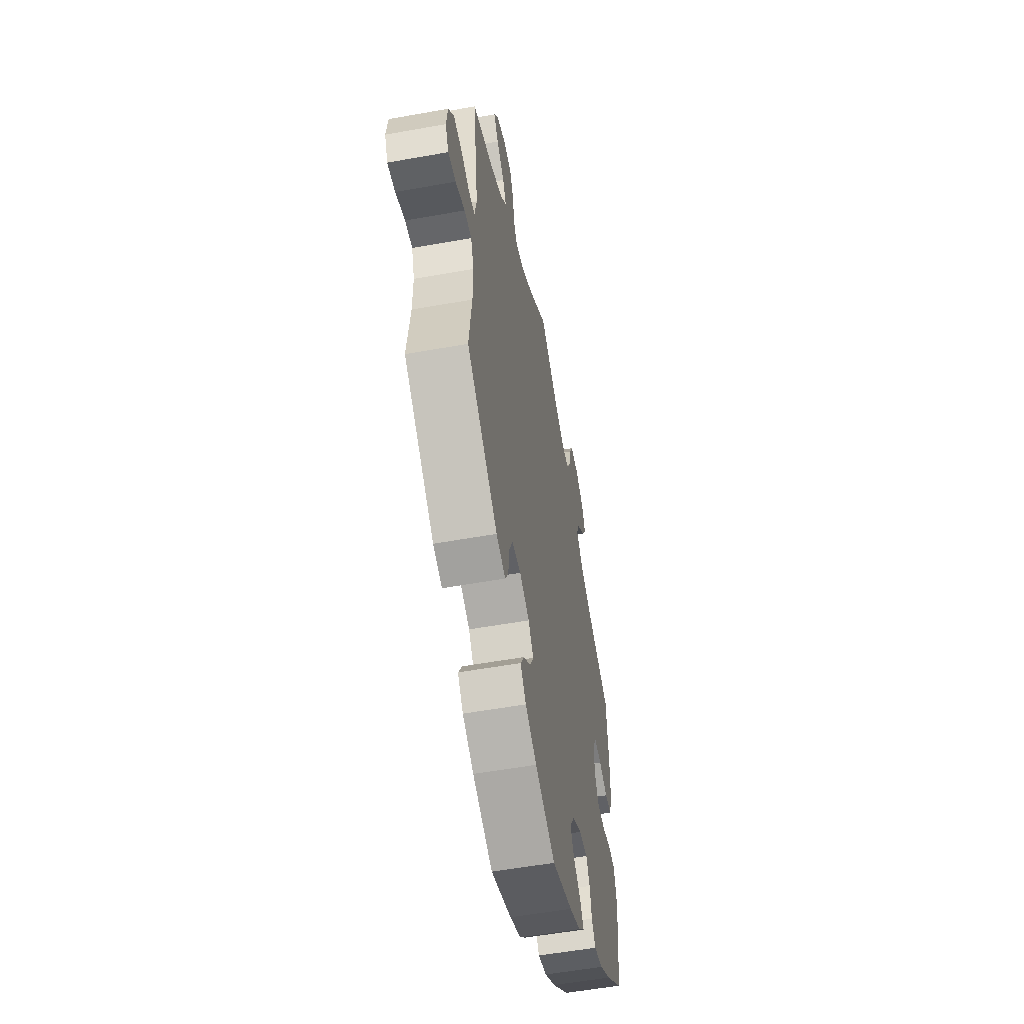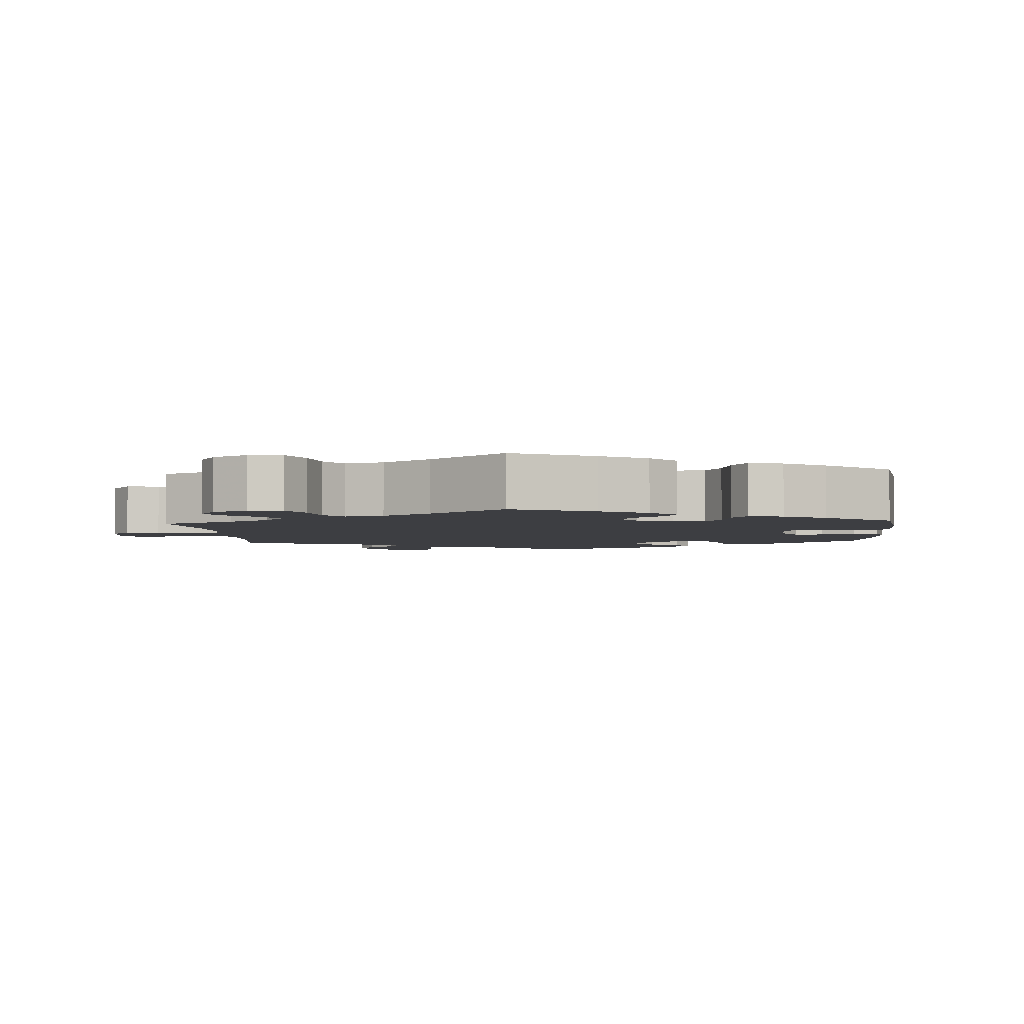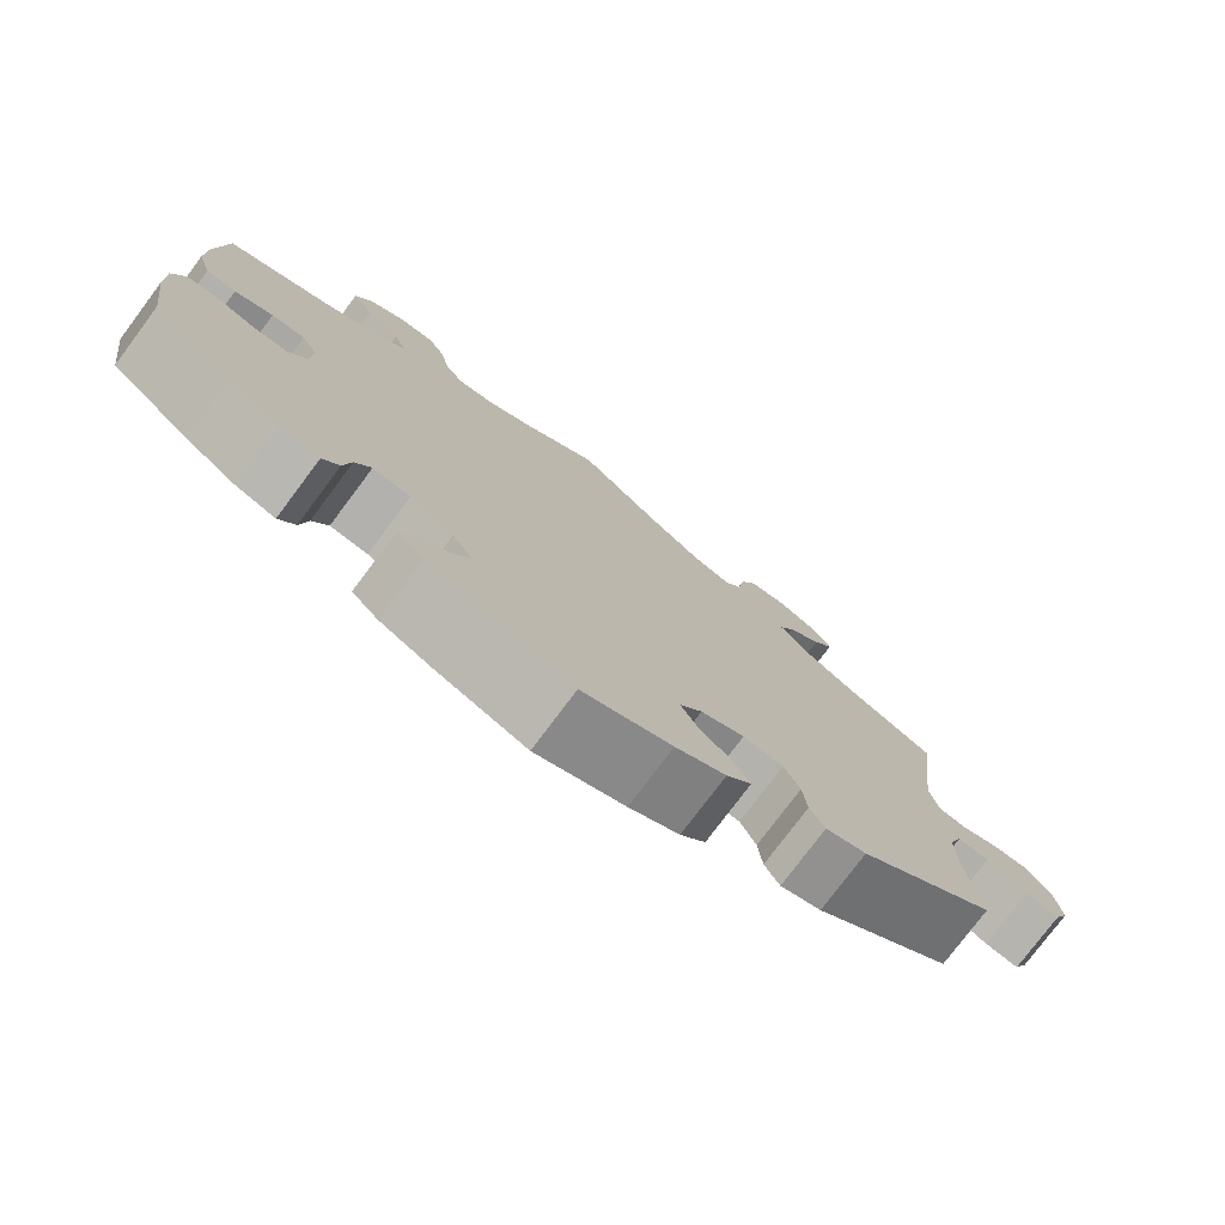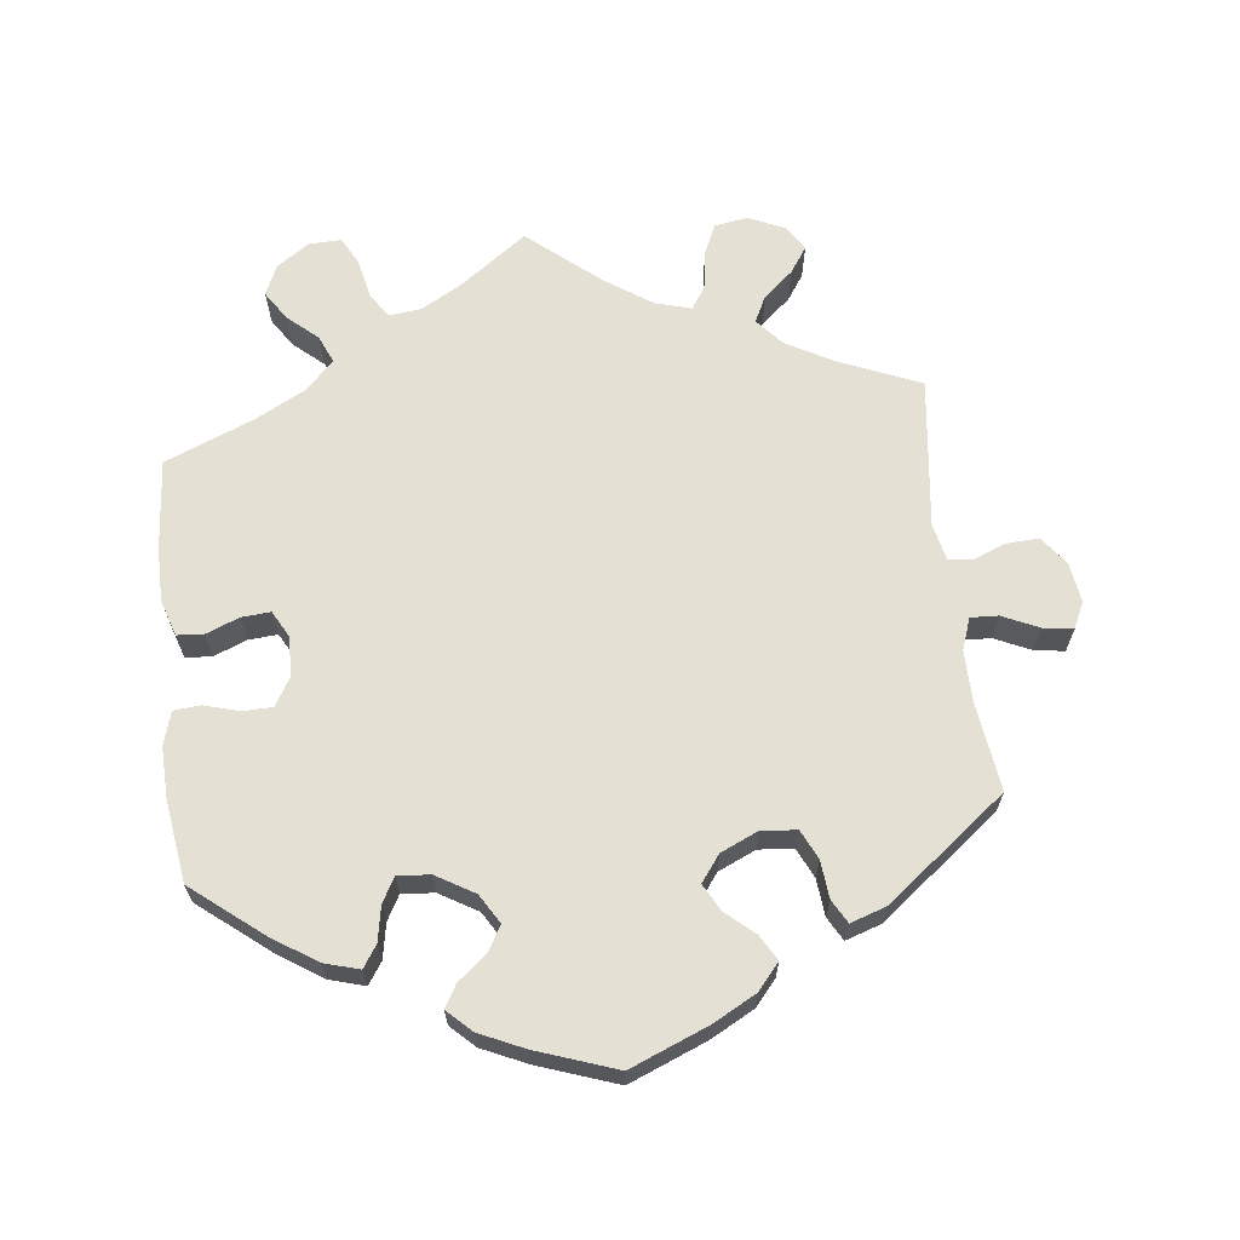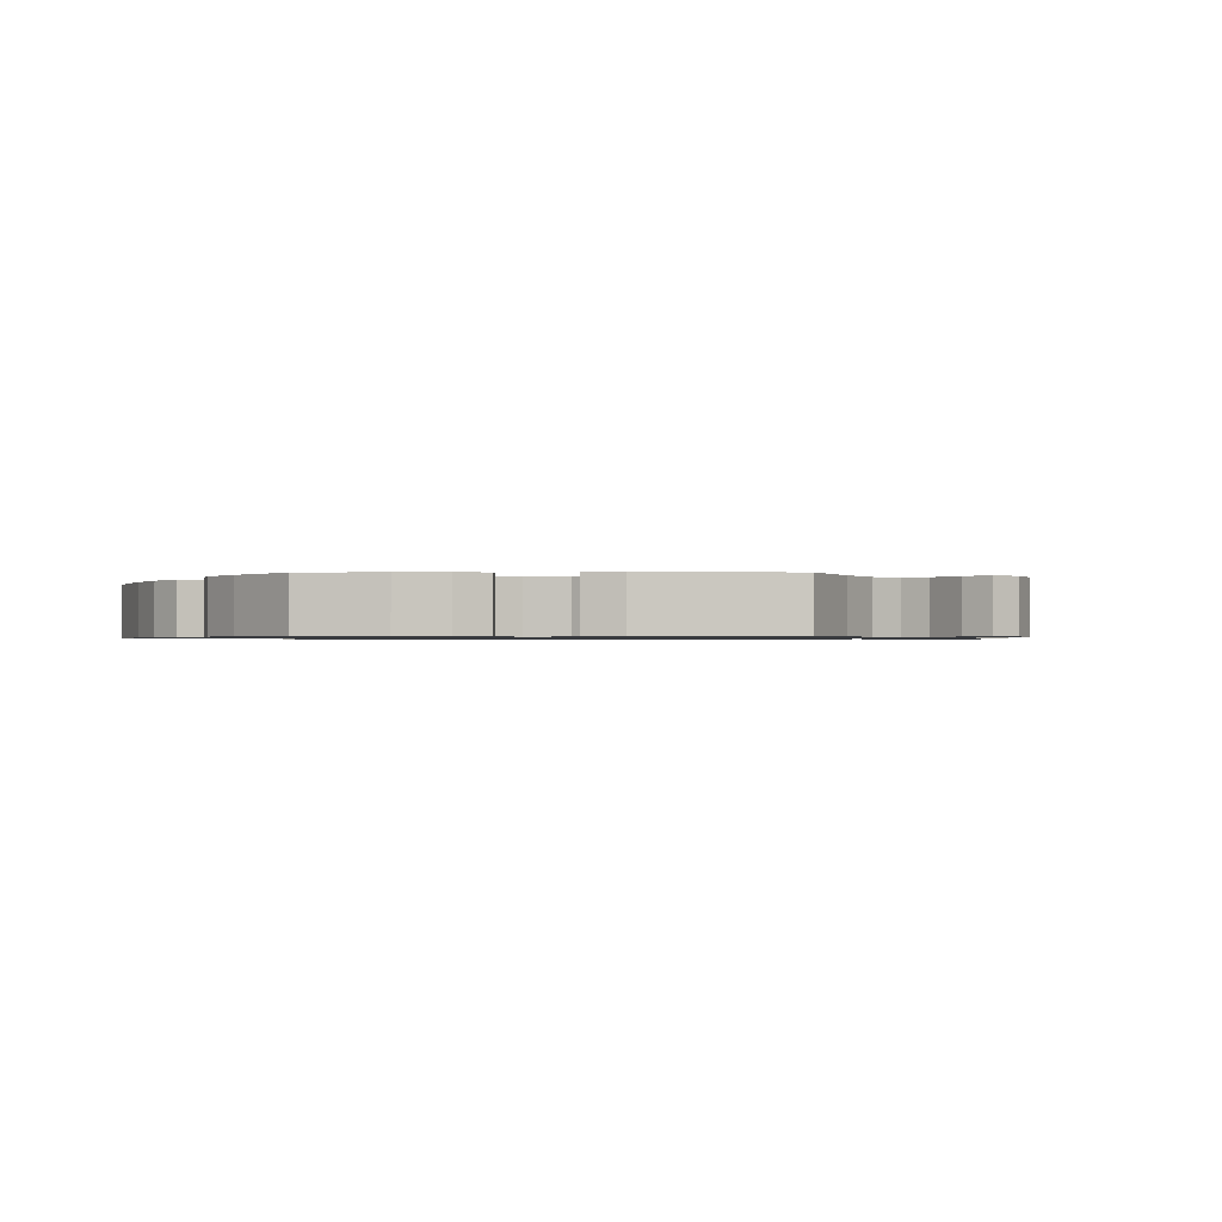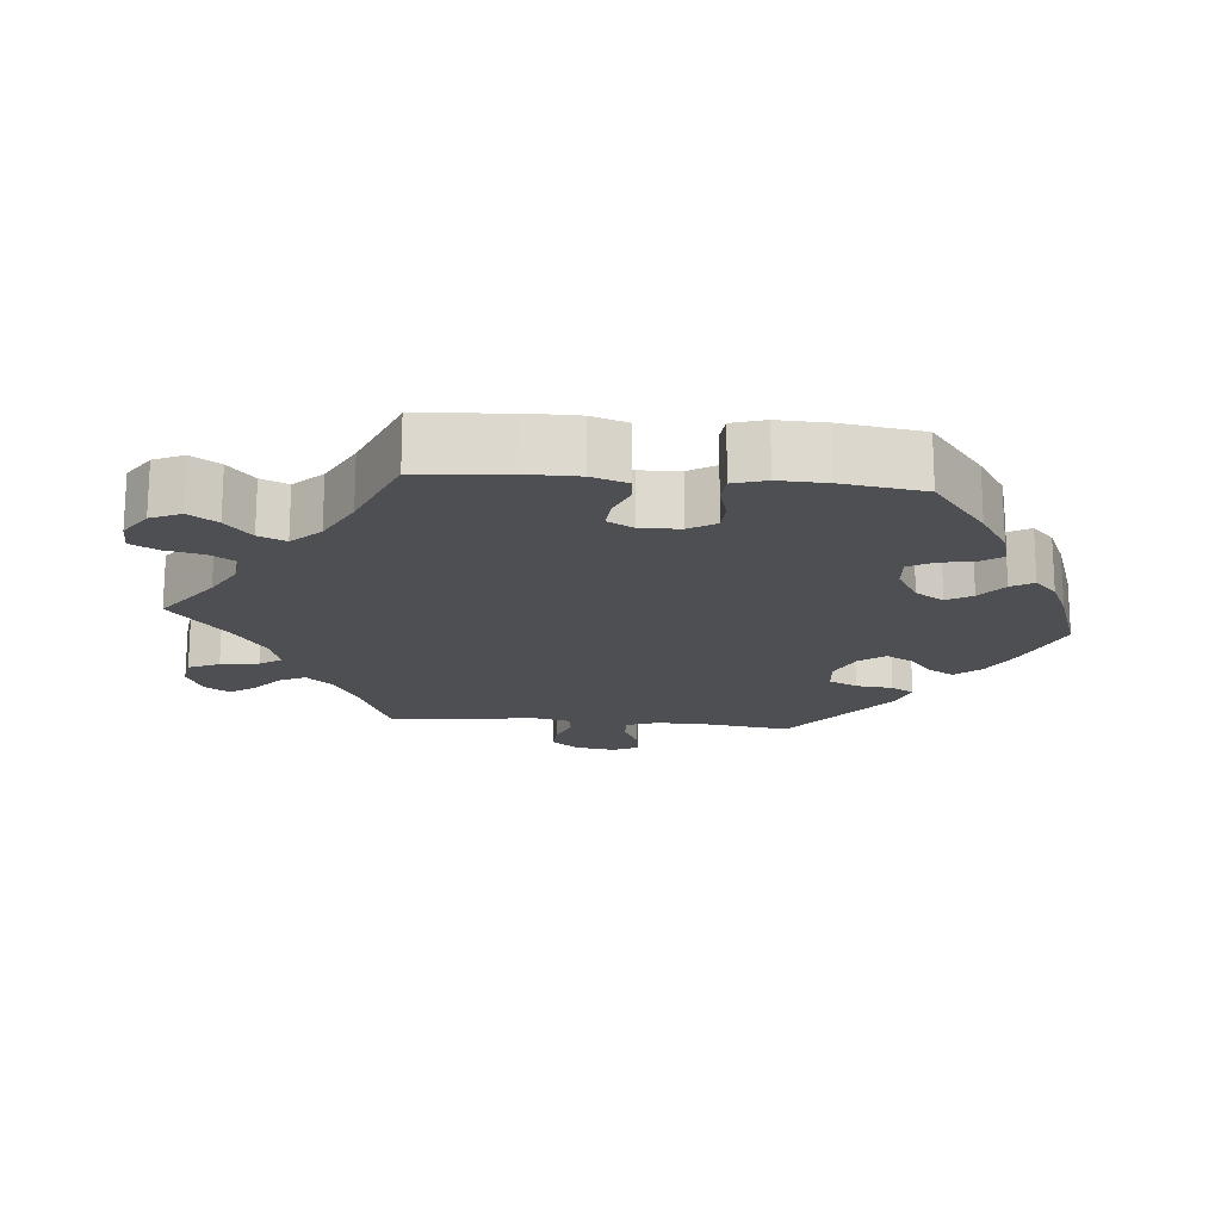
<metadata>
{"format":"obj","ext":"obj","renderer":"f3d","projection":"perspective","resolution":1024,"background":"white","views":[{"elev":-54.7,"azim":-79.2,"up":"+Z"},{"elev":-3.5,"azim":64.5,"up":"+Y"},{"elev":-77.1,"azim":143.2,"up":"+Z"},{"elev":65.6,"azim":173.2,"up":"+Y"},{"elev":-0.9,"azim":-149.4,"up":"+Y"},{"elev":-17.7,"azim":84.6,"up":"+Y"}]}
</metadata>
<code>
v -0.485 0.07 -0.168
v -0.484 0.07 -0.097
v -0.5 0.07 -0.053
v -0.538 0.07 -0.055
v -0.588 0.07 -0.078
v -0.629 0.07 -0.084
v -0.646 0.07 -0.048
v -0.638 0.07 0.007
v -0.609 0.07 0.046
v -0.565 0.07 0.044
v -0.52 0.07 0.027
v -0.486 0.07 0.031
v -0.475 0.07 0.082
v -0.501 0.07 0.288
v -0.388 0.07 0.336
v -0.325 0.07 0.371
v -0.293 0.07 0.408
v -0.311 0.07 0.444
v -0.352 0.07 0.479
v -0.376 0.07 0.514
v -0.354 0.07 0.549
v -0.305 0.07 0.571
v -0.259 0.07 0.564
v -0.24 0.07 0.521
v -0.232 0.07 0.468
v -0.212 0.07 0.438
v -0.163 0.07 0.452
v -0.1 0.07 0.495
v -0.001 0.07 0.578
v 0.09 0.07 0.512
v 0.147 0.07 0.48
v 0.192 0.07 0.475
v 0.214 0.07 0.51
v 0.225 0.07 0.563
v 0.245 0.07 0.601
v 0.289 0.07 0.6
v 0.334 0.07 0.57
v 0.353 0.07 0.528
v 0.327 0.07 0.488
v 0.286 0.07 0.452
v 0.27 0.07 0.414
v 0.308 0.07 0.375
v 0.377 0.07 0.339
v 0.5 0.07 0.289
v 0.511 0.07 0.165
v 0.511 0.07 0.091
v 0.495 0.07 0.041
v 0.459 0.07 0.038
v 0.413 0.07 0.056
v 0.373 0.07 0.059
v 0.353 0.07 0.022
v 0.355 0.07 -0.033
v 0.378 0.07 -0.071
v 0.419 0.07 -0.072
v 0.467 0.07 -0.058
v 0.504 0.07 -0.061
v 0.518 0.07 -0.107
v 0.516 0.07 -0.175
v 0.5 0.07 -0.289
v 0.404 0.07 -0.366
v 0.343 0.07 -0.406
v 0.295 0.07 -0.42
v 0.275 0.07 -0.39
v 0.266 0.07 -0.342
v 0.247 0.07 -0.308
v 0.202 0.07 -0.312
v 0.15 0.07 -0.343
v 0.126 0.07 -0.383
v 0.146 0.07 -0.418
v 0.185 0.07 -0.449
v 0.203 0.07 -0.48
v 0.171 0.07 -0.511
v 0.11 0.07 -0.539
v 0 0.07 -0.578
v -0.107 0.07 -0.535
v -0.167 0.07 -0.503
v -0.197 0.07 -0.468
v -0.177 0.07 -0.433
v -0.138 0.07 -0.399
v -0.118 0.07 -0.362
v -0.145 0.07 -0.326
v -0.197 0.07 -0.303
v -0.245 0.07 -0.308
v -0.264 0.07 -0.348
v -0.269 0.07 -0.4
v -0.287 0.07 -0.432
v -0.336 0.07 -0.416
v -0.501 0.07 -0.289
v -0.485 0 -0.168
v -0.484 0 -0.097
v -0.5 0 -0.053
v -0.538 0 -0.055
v -0.588 0 -0.078
v -0.629 0 -0.084
v -0.646 0 -0.048
v -0.638 0 0.007
v -0.609 0 0.046
v -0.565 0 0.044
v -0.52 0 0.027
v -0.486 0 0.031
v -0.475 0 0.082
v -0.501 0 0.288
v -0.388 0 0.336
v -0.325 0 0.371
v -0.293 0 0.408
v -0.311 0 0.444
v -0.352 0 0.479
v -0.376 0 0.514
v -0.354 0 0.549
v -0.305 0 0.571
v -0.259 0 0.564
v -0.24 0 0.521
v -0.232 0 0.468
v -0.212 0 0.438
v -0.163 0 0.452
v -0.1 0 0.495
v -0.001 0 0.578
v 0.09 0 0.512
v 0.147 0 0.48
v 0.192 0 0.475
v 0.214 0 0.51
v 0.225 0 0.563
v 0.245 0 0.601
v 0.289 0 0.6
v 0.334 0 0.57
v 0.353 0 0.528
v 0.327 0 0.488
v 0.286 0 0.452
v 0.27 0 0.414
v 0.308 0 0.375
v 0.377 0 0.339
v 0.5 0 0.289
v 0.511 0 0.165
v 0.511 0 0.091
v 0.495 0 0.041
v 0.459 0 0.038
v 0.413 0 0.056
v 0.373 0 0.059
v 0.353 0 0.022
v 0.355 0 -0.033
v 0.378 0 -0.071
v 0.419 0 -0.072
v 0.467 0 -0.058
v 0.504 0 -0.061
v 0.518 0 -0.107
v 0.516 0 -0.175
v 0.5 0 -0.289
v 0.404 0 -0.366
v 0.343 0 -0.406
v 0.295 0 -0.42
v 0.275 0 -0.39
v 0.266 0 -0.342
v 0.247 0 -0.308
v 0.202 0 -0.312
v 0.15 0 -0.343
v 0.126 0 -0.383
v 0.146 0 -0.418
v 0.185 0 -0.449
v 0.203 0 -0.48
v 0.171 0 -0.511
v 0.11 0 -0.539
v 0 0 -0.578
v -0.107 0 -0.535
v -0.167 0 -0.503
v -0.197 0 -0.468
v -0.177 0 -0.433
v -0.138 0 -0.399
v -0.118 0 -0.362
v -0.145 0 -0.326
v -0.197 0 -0.303
v -0.245 0 -0.308
v -0.264 0 -0.348
v -0.269 0 -0.4
v -0.287 0 -0.432
v -0.336 0 -0.416
v -0.501 0 -0.289
f 87 88 1
f 84 85 86 87
f 83 84 87 1
f 82 83 1 2
f 81 82 2 3
f 76 77 78 79
f 76 79 80
f 75 76 80
f 74 75 80
f 73 74 80
f 72 73 80 81
f 69 70 71 72
f 68 69 72 81
f 61 62 63 64
f 61 64 65
f 60 61 65
f 59 60 65
f 58 59 65
f 57 58 65 66
f 54 55 56 57
f 53 54 57 66
f 46 47 48 49
f 46 49 50
f 43 44 45 46
f 42 43 46 50
f 41 42 50 51
f 37 38 39 40
f 37 40 41
f 36 37 41
f 33 34 35 36
f 32 33 36 41
f 31 32 41 51
f 28 29 30
f 27 28 30 31
f 26 27 31 51
f 22 23 24 25
f 22 25 26
f 21 22 26
f 18 19 20 21
f 17 18 21 26
f 16 17 26 51
f 13 14 15
f 12 13 15 16
f 8 9 10 11
f 8 11 12
f 7 8 12
f 4 5 6 7
f 3 4 7 12
f 67 68 81 3
f 52 53 66 67
f 16 51 52 67
f 3 12 16 67
f 89 176 175
f 175 174 173 172
f 89 175 172 171
f 90 89 171 170
f 91 90 170 169
f 167 166 165 164
f 168 167 164
f 168 164 163
f 168 163 162
f 168 162 161
f 169 168 161 160
f 160 159 158 157
f 169 160 157 156
f 152 151 150 149
f 153 152 149
f 153 149 148
f 153 148 147
f 153 147 146
f 154 153 146 145
f 145 144 143 142
f 154 145 142 141
f 137 136 135 134
f 138 137 134
f 134 133 132 131
f 138 134 131 130
f 139 138 130 129
f 128 127 126 125
f 129 128 125
f 129 125 124
f 124 123 122 121
f 129 124 121 120
f 139 129 120 119
f 118 117 116
f 119 118 116 115
f 139 119 115 114
f 113 112 111 110
f 114 113 110
f 114 110 109
f 109 108 107 106
f 114 109 106 105
f 139 114 105 104
f 103 102 101
f 104 103 101 100
f 99 98 97 96
f 100 99 96
f 100 96 95
f 95 94 93 92
f 100 95 92 91
f 91 169 156 155
f 155 154 141 140
f 155 140 139 104
f 155 104 100 91
f 1 89 90 2
f 2 90 91 3
f 3 91 92 4
f 4 92 93 5
f 5 93 94 6
f 6 94 95 7
f 7 95 96 8
f 8 96 97 9
f 9 97 98 10
f 10 98 99 11
f 11 99 100 12
f 12 100 101 13
f 13 101 102 14
f 14 102 103 15
f 15 103 104 16
f 16 104 105 17
f 17 105 106 18
f 18 106 107 19
f 19 107 108 20
f 20 108 109 21
f 21 109 110 22
f 22 110 111 23
f 23 111 112 24
f 24 112 113 25
f 25 113 114 26
f 26 114 115 27
f 27 115 116 28
f 28 116 117 29
f 29 117 118 30
f 30 118 119 31
f 31 119 120 32
f 32 120 121 33
f 33 121 122 34
f 34 122 123 35
f 35 123 124 36
f 36 124 125 37
f 37 125 126 38
f 38 126 127 39
f 39 127 128 40
f 40 128 129 41
f 41 129 130 42
f 42 130 131 43
f 43 131 132 44
f 44 132 133 45
f 45 133 134 46
f 46 134 135 47
f 47 135 136 48
f 48 136 137 49
f 49 137 138 50
f 50 138 139 51
f 51 139 140 52
f 52 140 141 53
f 53 141 142 54
f 54 142 143 55
f 55 143 144 56
f 56 144 145 57
f 57 145 146 58
f 58 146 147 59
f 59 147 148 60
f 60 148 149 61
f 61 149 150 62
f 62 150 151 63
f 63 151 152 64
f 64 152 153 65
f 65 153 154 66
f 66 154 155 67
f 67 155 156 68
f 68 156 157 69
f 69 157 158 70
f 70 158 159 71
f 71 159 160 72
f 72 160 161 73
f 73 161 162 74
f 74 162 163 75
f 75 163 164 76
f 76 164 165 77
f 77 165 166 78
f 78 166 167 79
f 79 167 168 80
f 80 168 169 81
f 81 169 170 82
f 82 170 171 83
f 83 171 172 84
f 84 172 173 85
f 85 173 174 86
f 86 174 175 87
f 87 175 176 88
f 88 176 89 1

</code>
